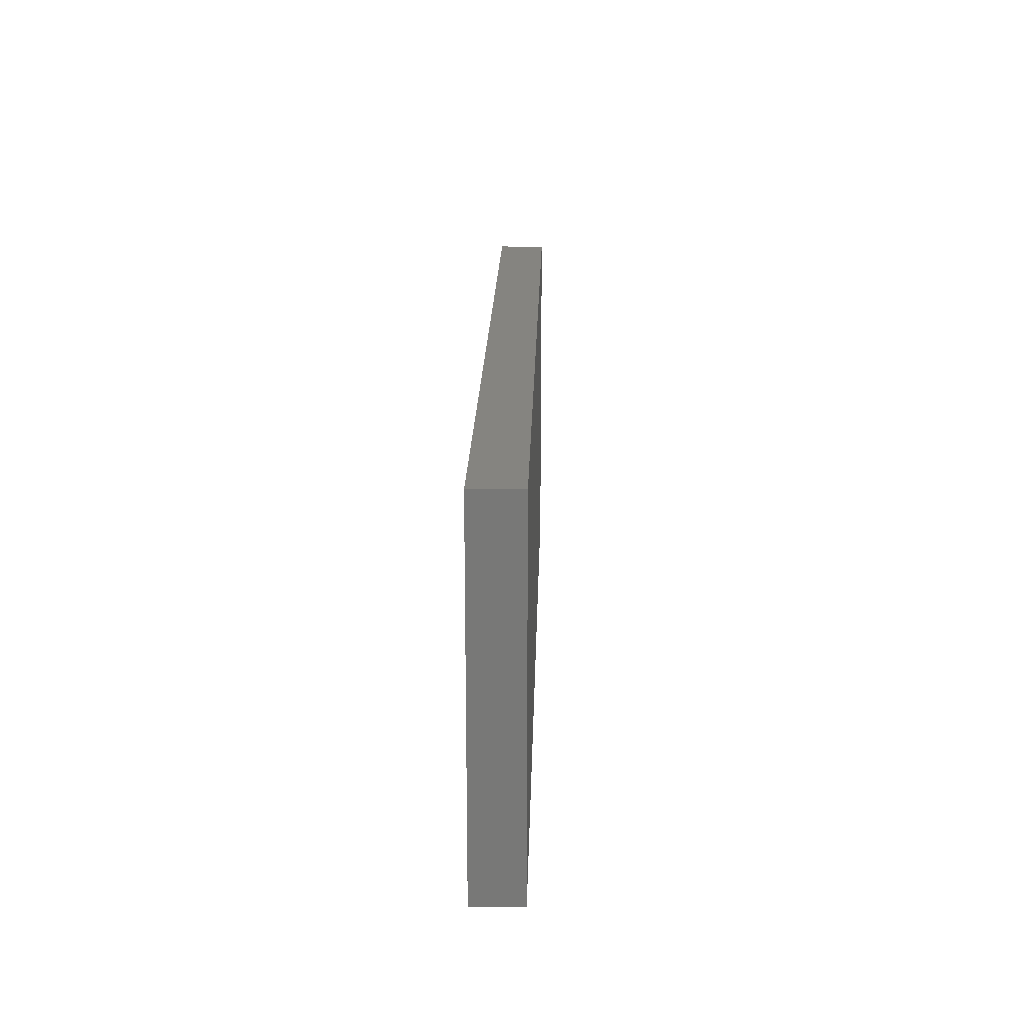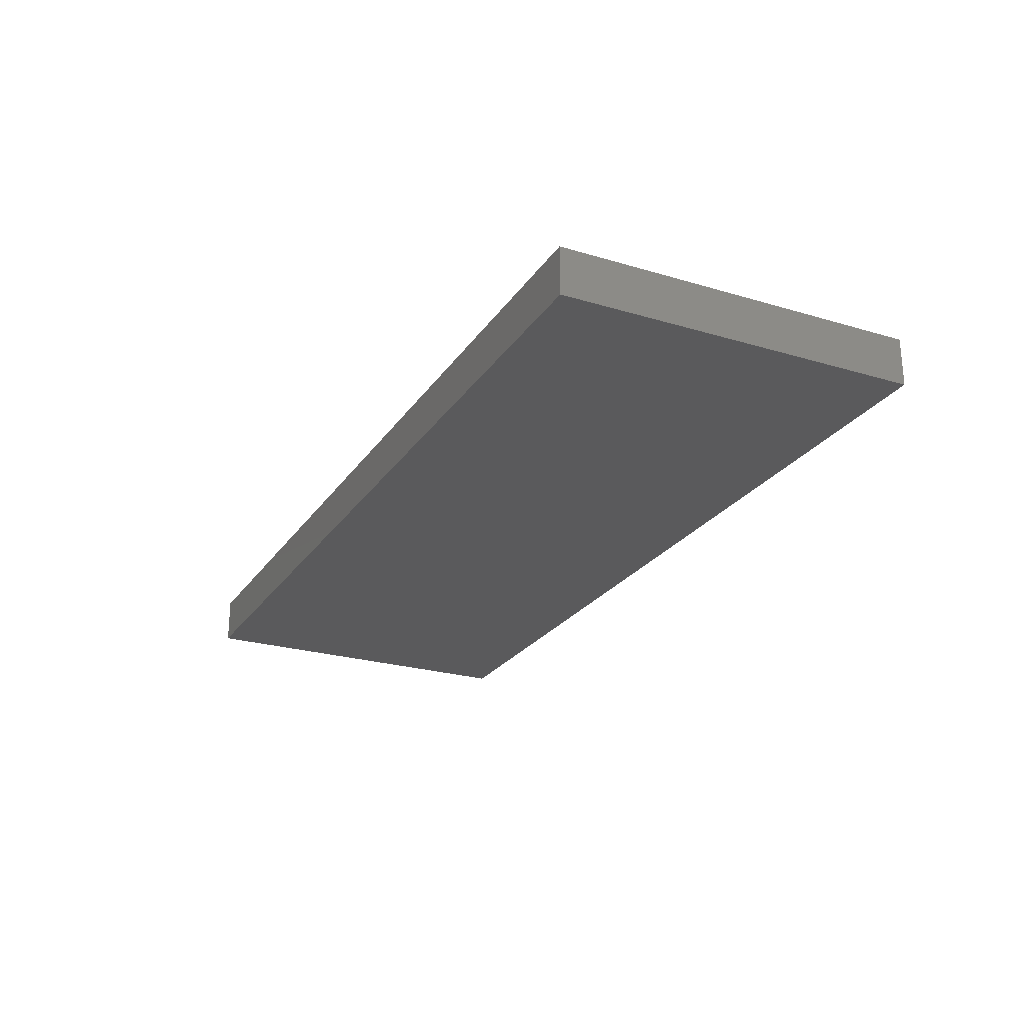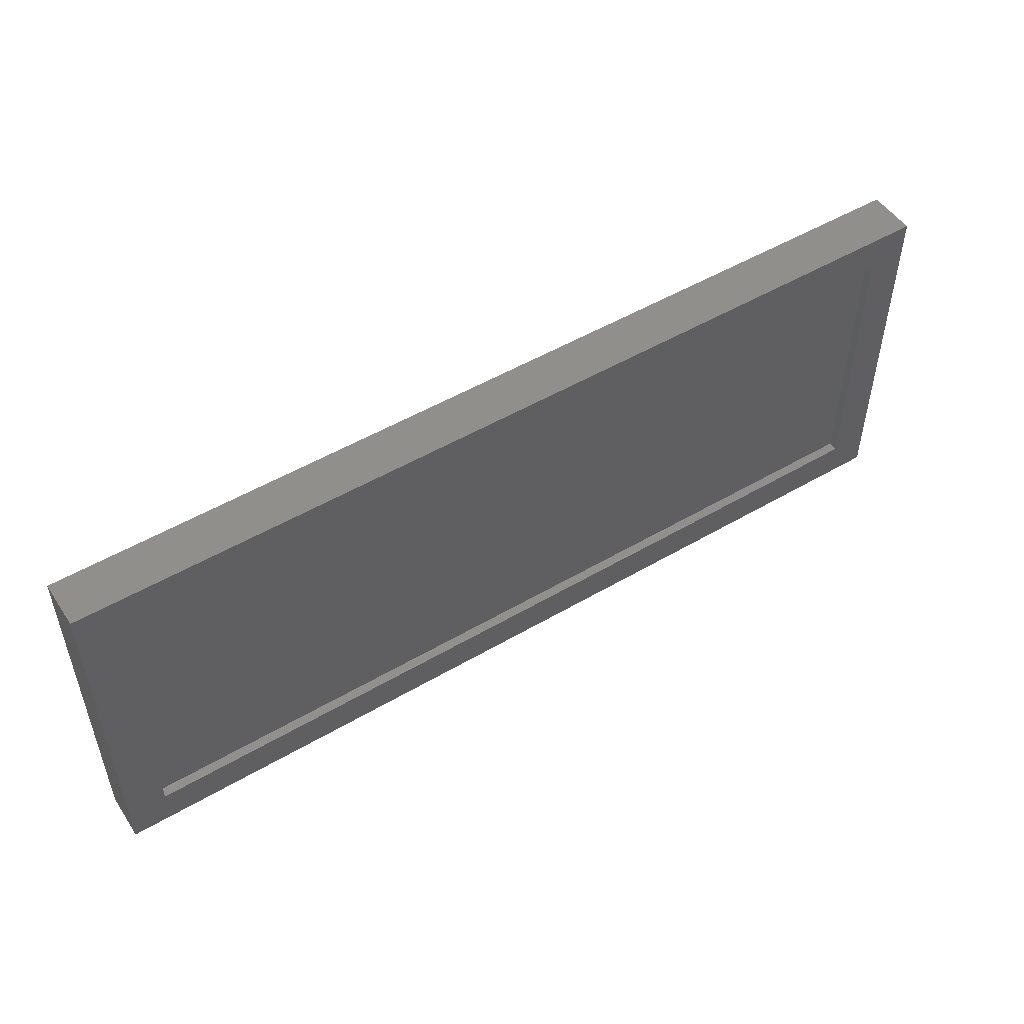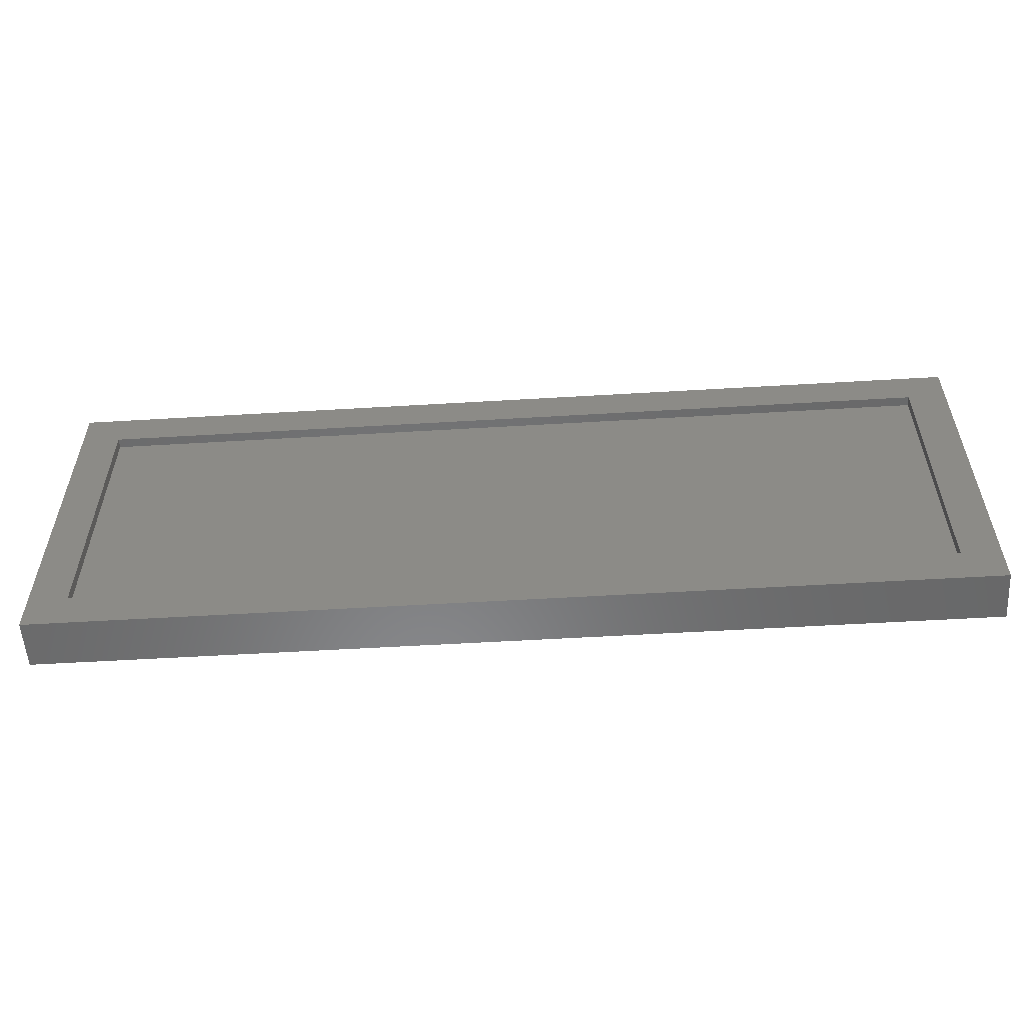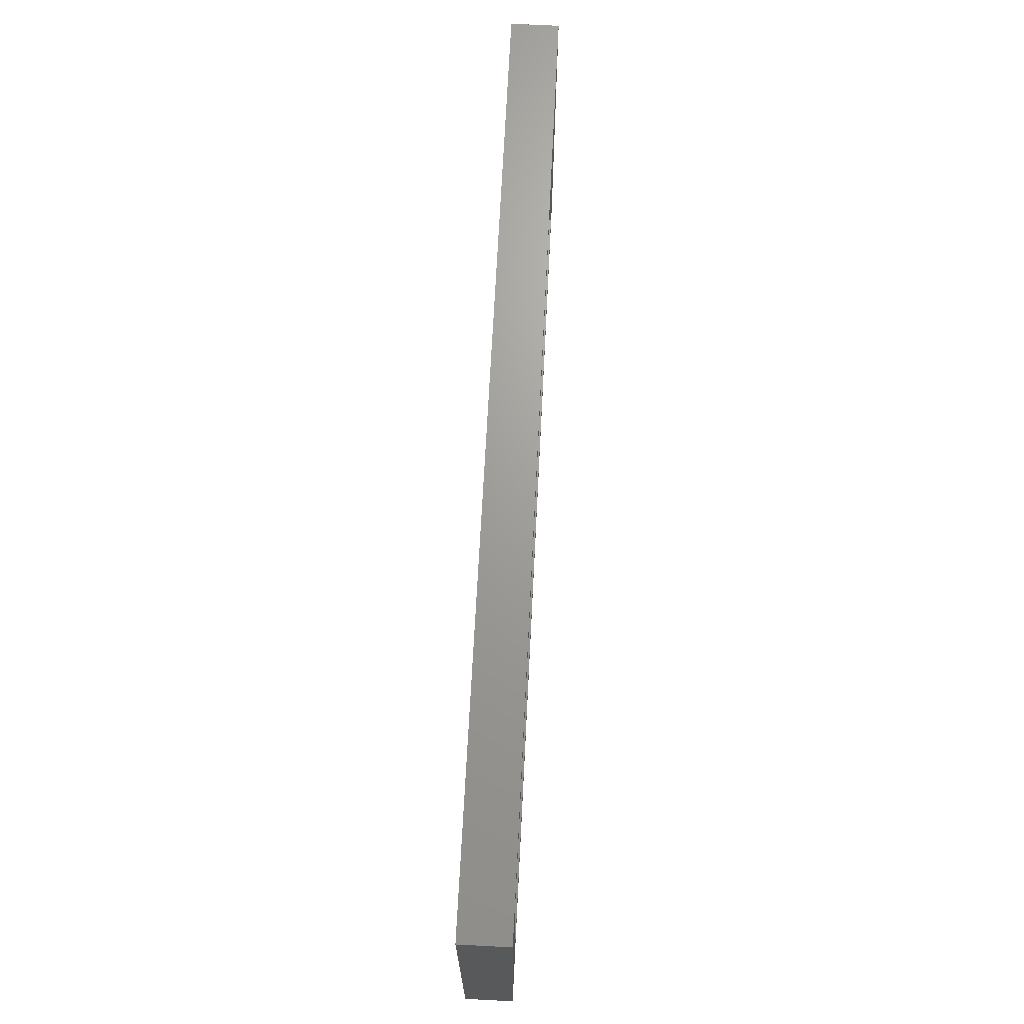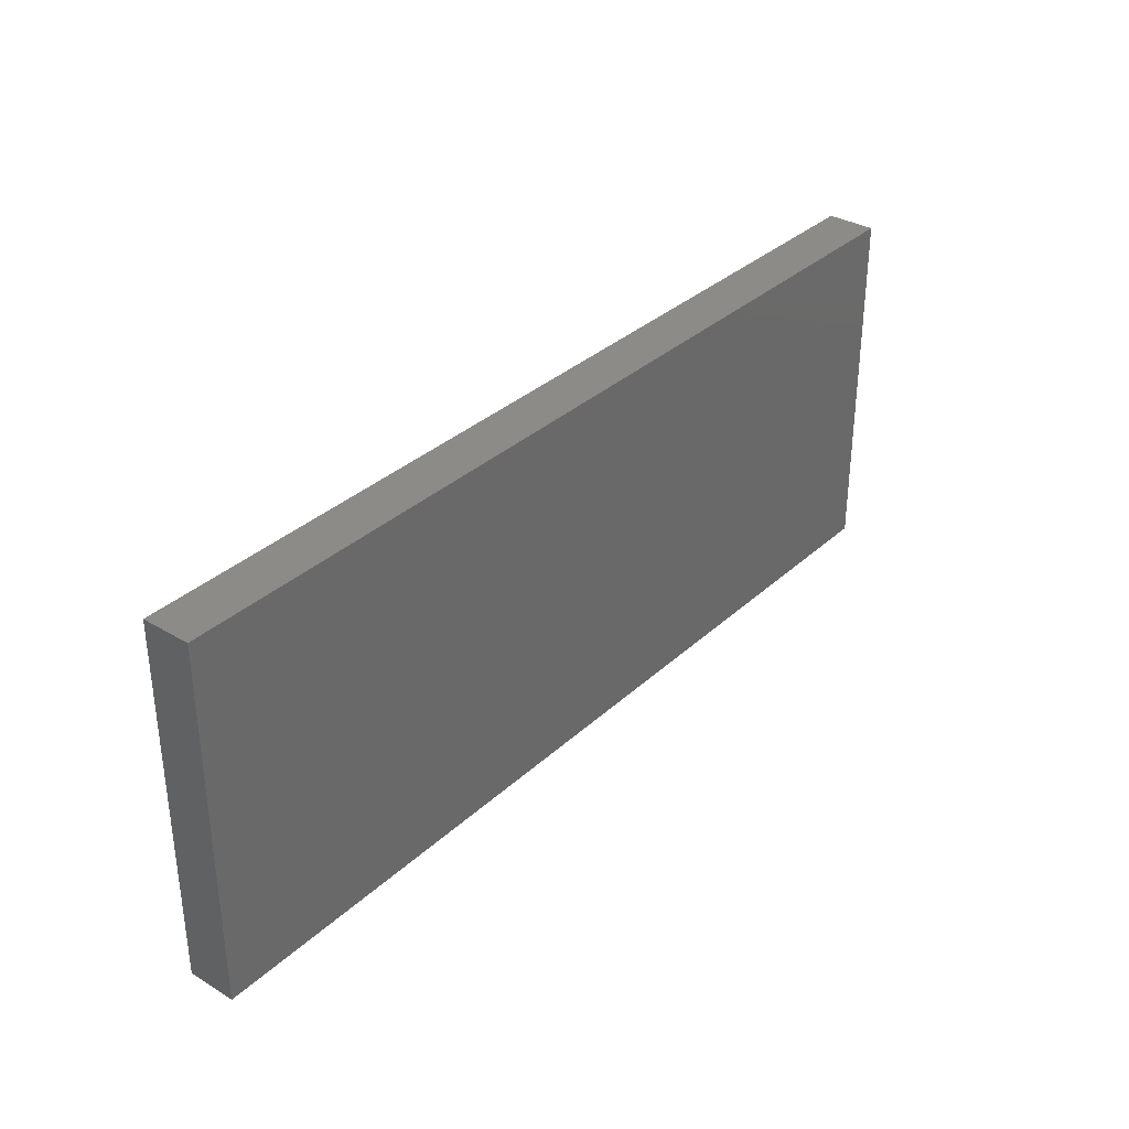
<metadata>
{"format":"stl","ext":"stl","renderer":"f3d","projection":"perspective","resolution":1024,"background":"white","views":[{"elev":19.3,"azim":91.5,"up":"+Y"},{"elev":-24.6,"azim":64.0,"up":"+Z"},{"elev":50.9,"azim":-32.6,"up":"+Y"},{"elev":-55.5,"azim":3.6,"up":"+Y"},{"elev":68.5,"azim":-87.1,"up":"+Y"},{"elev":33.6,"azim":129.1,"up":"+Y"}]}
</metadata>
<code>
# stl→obj: 16 verts, 28 faces
v 0.75 -0.2891 0.07812
v 0.6875 -0.2266 0.07812
v -0.75 -0.2891 0.07812
v -0.6875 -0.2266 0.07812
v -0.75 0.2951 0.07812
v -0.6875 0.2326 0.07812
v 0.75 0.2951 0.07812
v 0.6875 0.2326 0.07812
v -0.6875 -0.2266 0.0625
v 0.6875 -0.2266 0.0625
v 0.6875 0.2326 0.0625
v -0.6875 0.2326 0.0625
v -0.75 -0.2891 0
v -0.75 0.2951 0
v 0.75 -0.2891 0
v 0.75 0.2951 0
f 1 2 3
f 3 2 4
f 3 4 5
f 5 4 6
f 5 6 7
f 7 6 8
f 7 8 1
f 1 8 2
f 4 2 9
f 9 2 10
f 2 8 10
f 10 8 11
f 8 6 11
f 11 6 12
f 6 4 12
f 12 4 9
f 12 9 11
f 11 9 10
f 13 14 15
f 15 14 16
f 5 14 3
f 3 14 13
f 7 16 5
f 5 16 14
f 1 15 7
f 7 15 16
f 3 13 1
f 1 13 15

</code>
